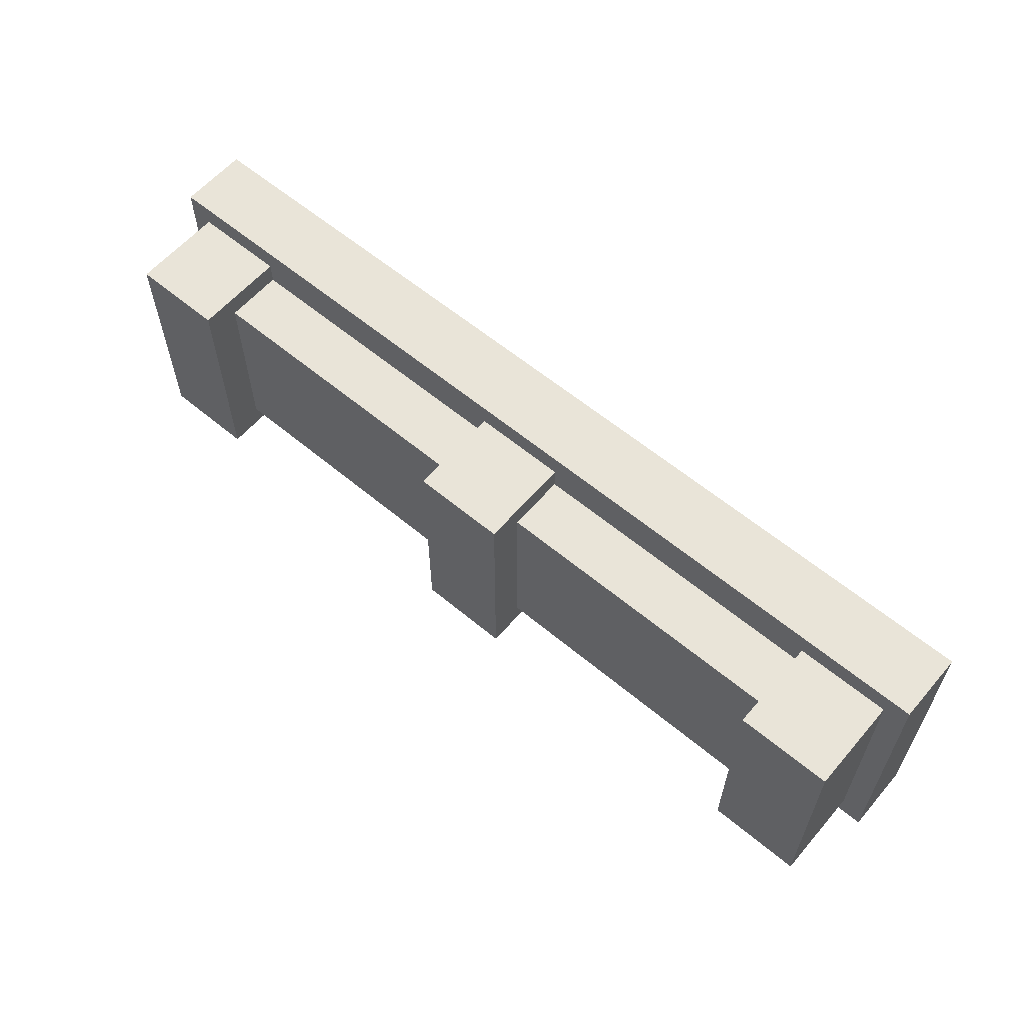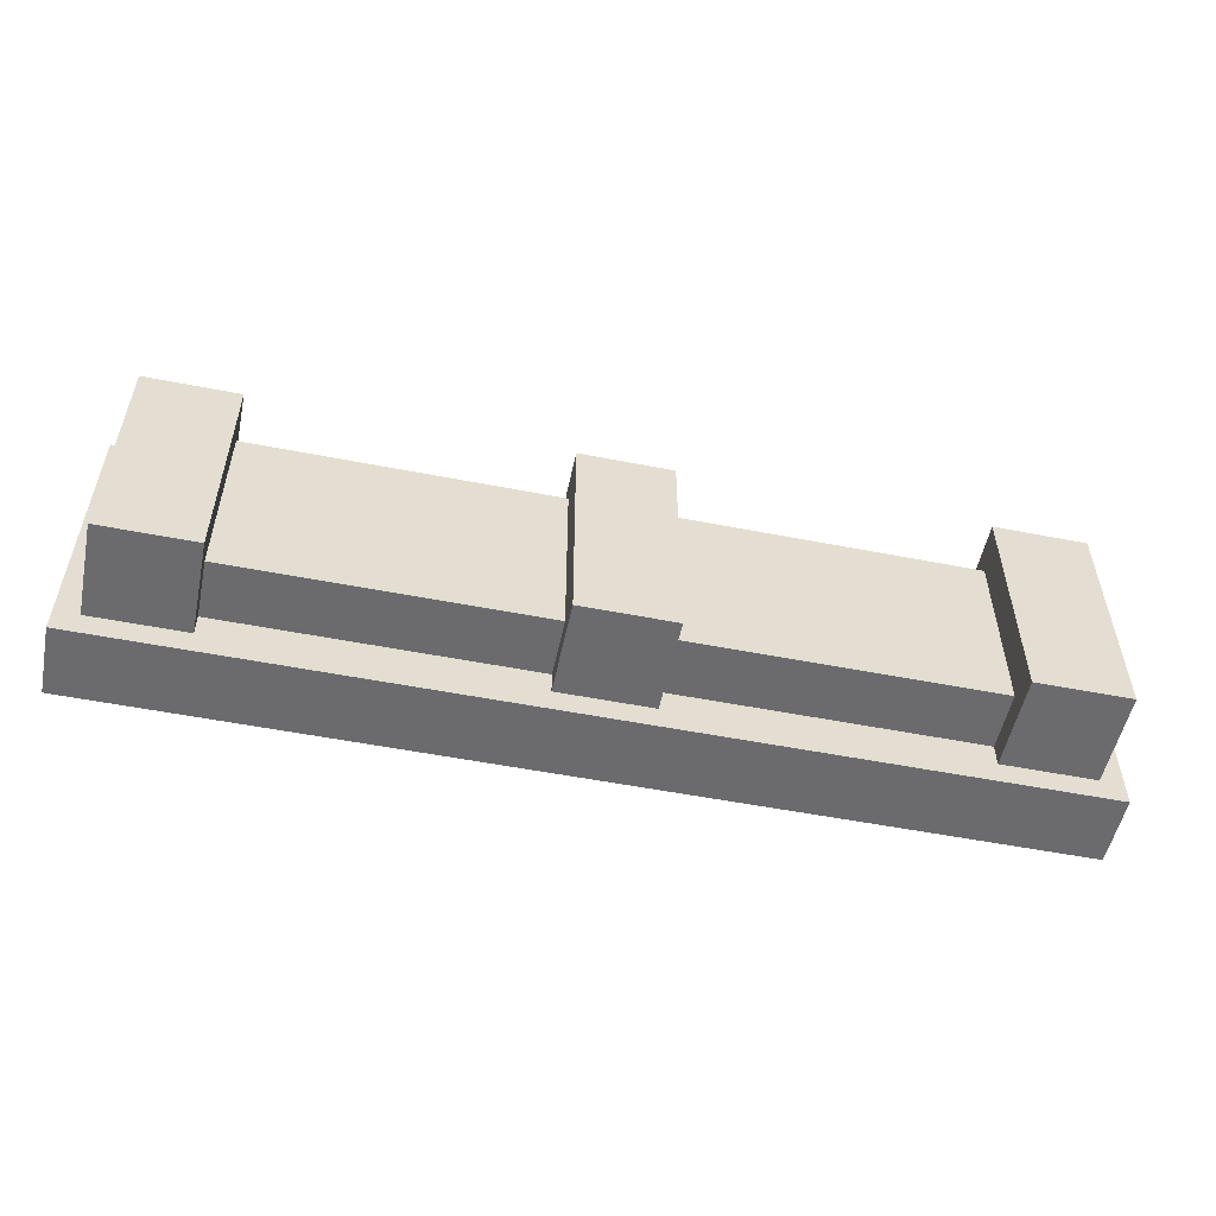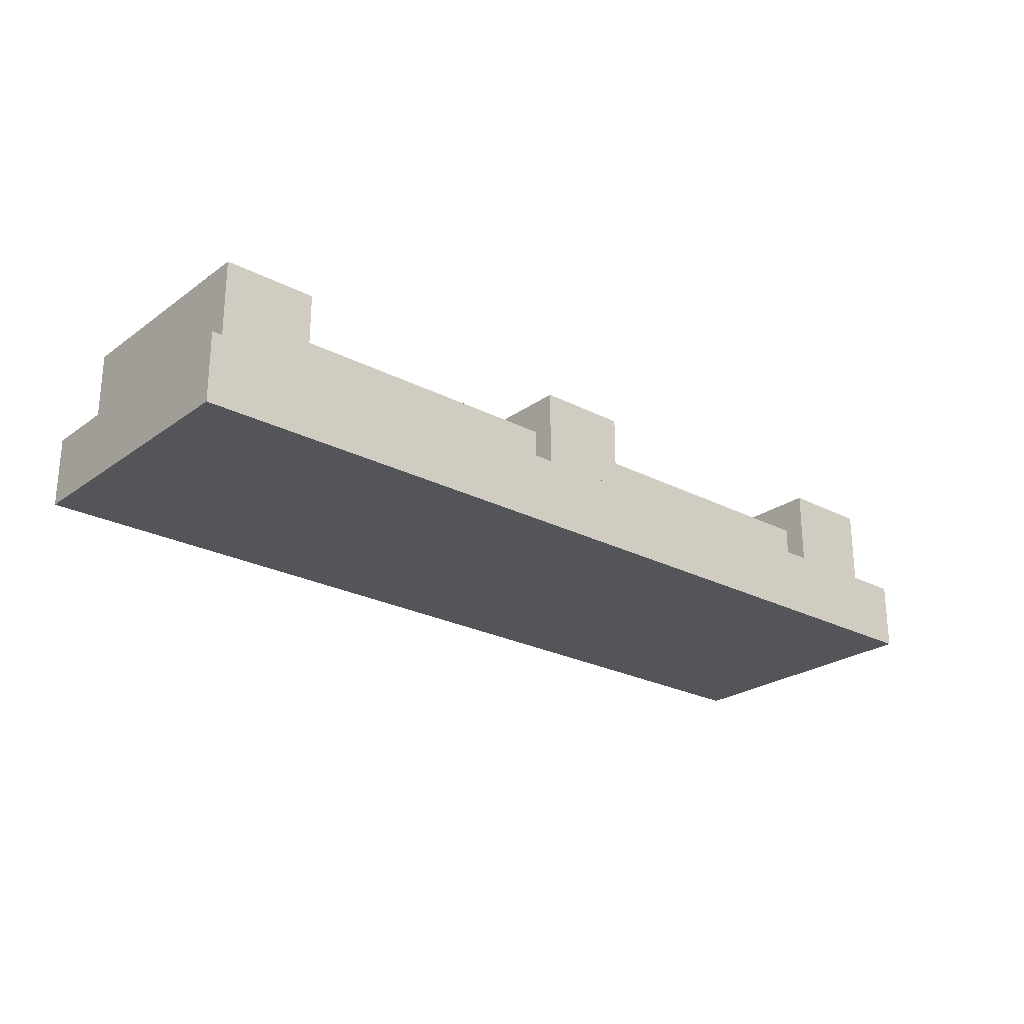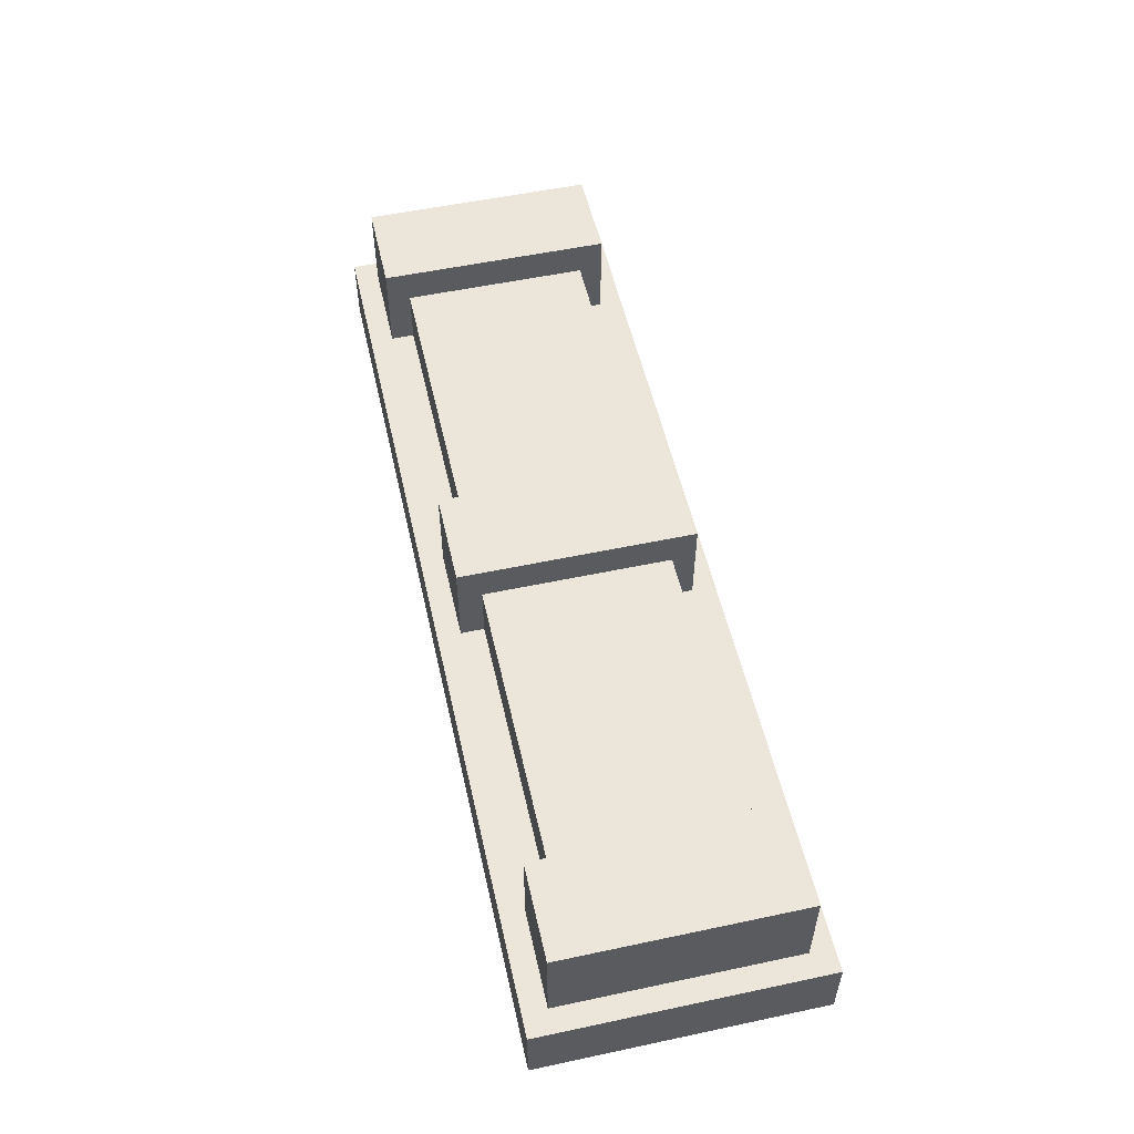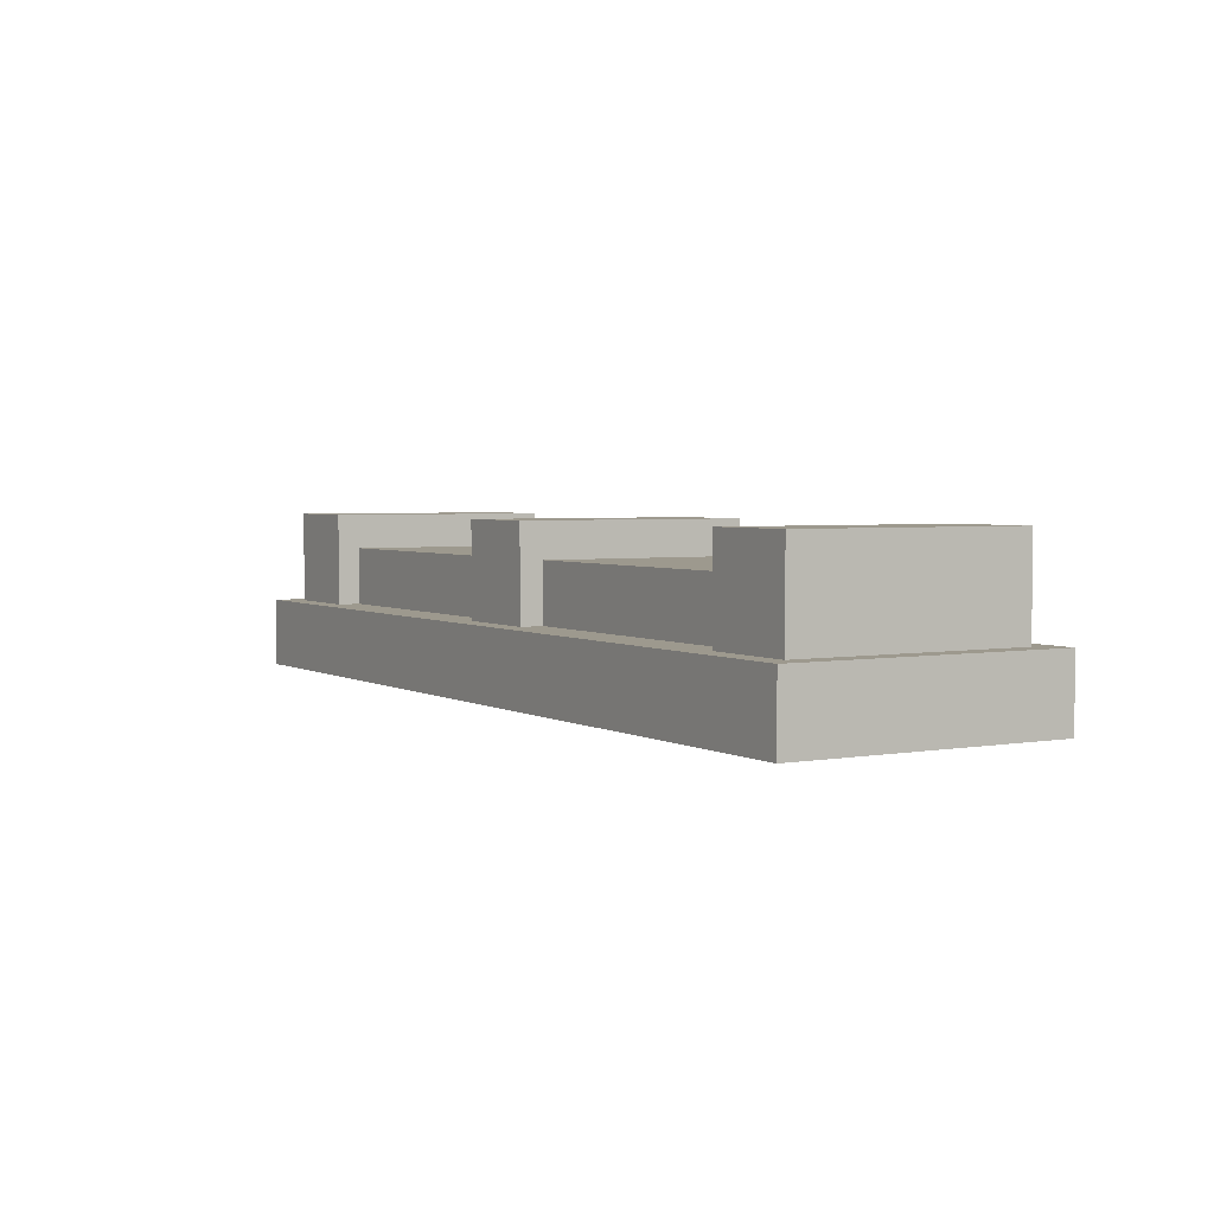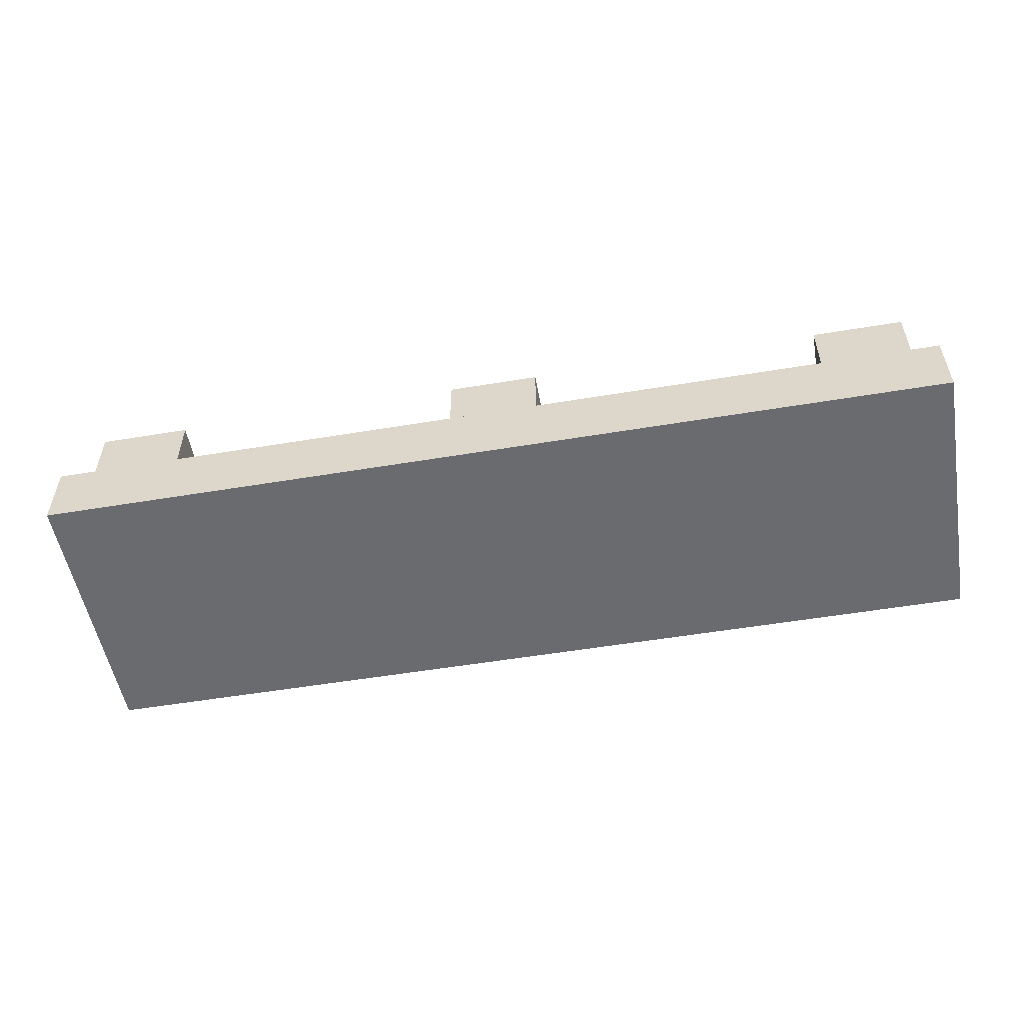
<metadata>
{"format":"obj","ext":"obj","renderer":"f3d","projection":"perspective","resolution":1024,"background":"white","views":[{"elev":60.0,"azim":-139.5,"up":"+Z"},{"elev":-53.5,"azim":168.2,"up":"+Z"},{"elev":-24.5,"azim":-40.5,"up":"+Y"},{"elev":54.2,"azim":-102.7,"up":"+Y"},{"elev":3.4,"azim":-120.8,"up":"+Y"},{"elev":-53.4,"azim":10.1,"up":"+Y"}]}
</metadata>
<code>
o cuboid
v 0.625 0.09375 0.1875
v 0.625 0.09375 -0.1875
v 0.625 0 0.1875
v 0.625 0 -0.1875
v -0.625 0.09375 0.1875
v -0.625 0.09375 -0.1875
v -0.625 0 0.1875
v -0.625 0 -0.1875
f 2 1 3 4
f 7 5 6 8
f 5 1 2 6
f 4 3 7 8
f 3 1 5 7
f 6 2 4 8
o cuboid
v 0.5625 0.1719 0.125
v 0.5625 0.1719 -0.125
v 0.5625 0.04688 0.125
v 0.5625 0.04688 -0.125
v -0.5625 0.1719 0.125
v -0.5625 0.1719 -0.125
v -0.5625 0.04688 0.125
v -0.5625 0.04688 -0.125
f 10 9 11 12
f 15 13 14 16
f 13 9 10 14
f 12 11 15 16
f 11 9 13 15
f 14 10 12 16
o cuboid
v -0.4688 0.2188 0.1562
v -0.4688 0.2188 -0.1562
v -0.4688 0.09375 0.1562
v -0.4688 0.09375 -0.1562
v -0.5938 0.2188 0.1562
v -0.5938 0.2188 -0.1562
v -0.5938 0.09375 0.1562
v -0.5938 0.09375 -0.1562
f 18 17 19 20
f 23 21 22 24
f 21 17 18 22
f 20 19 23 24
f 19 17 21 23
f 22 18 20 24
o cuboid
v 0.5938 0.2188 0.1562
v 0.5938 0.2188 -0.1562
v 0.5938 0.09375 0.1562
v 0.5938 0.09375 -0.1562
v 0.4688 0.2188 0.1562
v 0.4688 0.2188 -0.1562
v 0.4688 0.09375 0.1562
v 0.4688 0.09375 -0.1562
f 26 25 27 28
f 31 29 30 32
f 29 25 26 30
f 28 27 31 32
f 27 25 29 31
f 30 26 28 32
o cuboid
v 0.0625 0.2188 0.1562
v 0.0625 0.2188 -0.1562
v 0.0625 0.09375 0.1562
v 0.0625 0.09375 -0.1562
v -0.0625 0.2188 0.1562
v -0.0625 0.2188 -0.1562
v -0.0625 0.09375 0.1562
v -0.0625 0.09375 -0.1562
f 34 33 35 36
f 39 37 38 40
f 37 33 34 38
f 36 35 39 40
f 35 33 37 39
f 38 34 36 40

</code>
